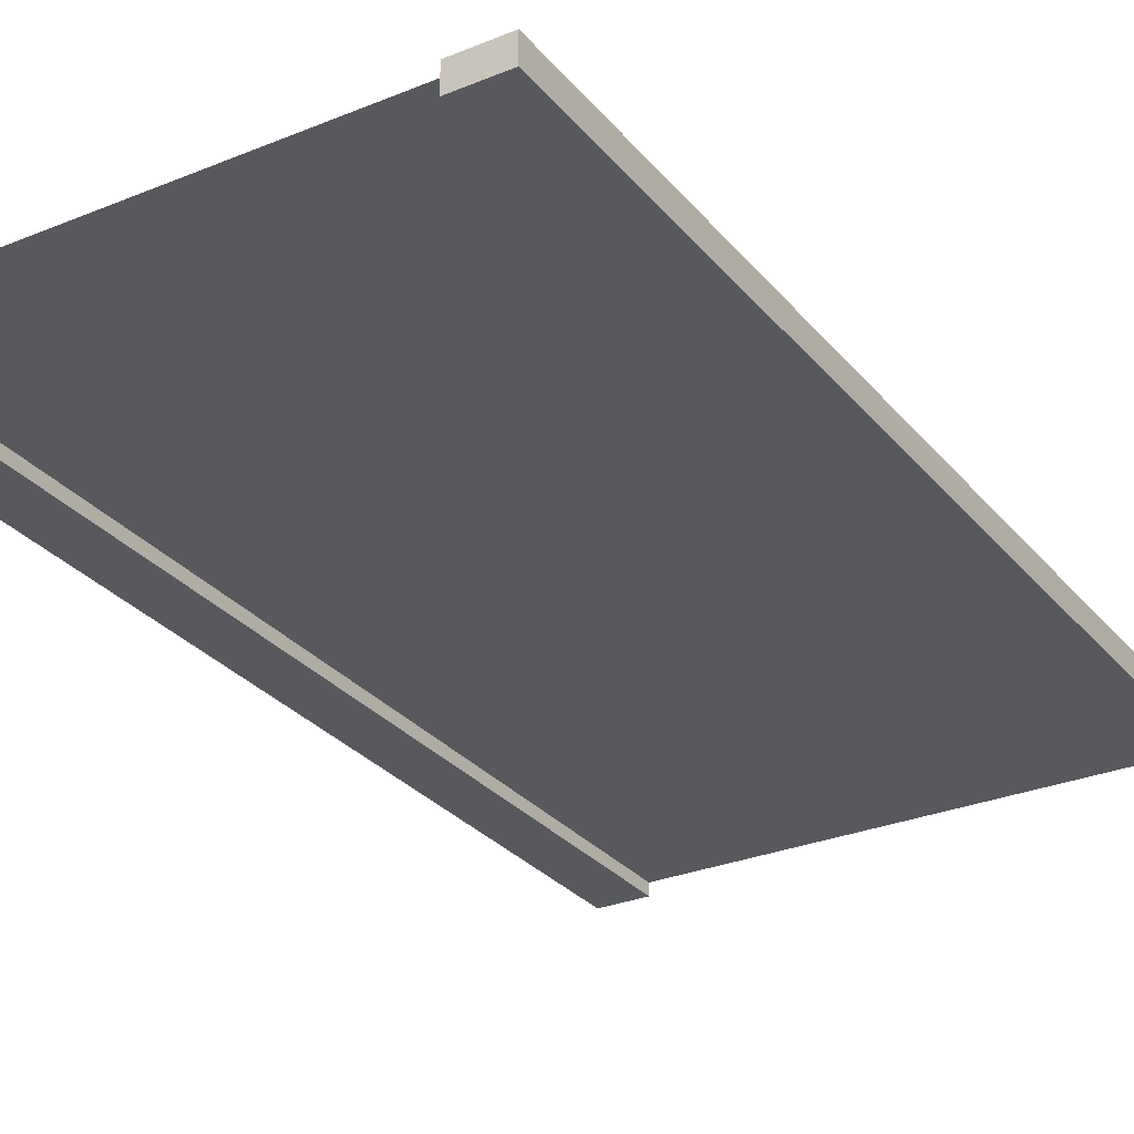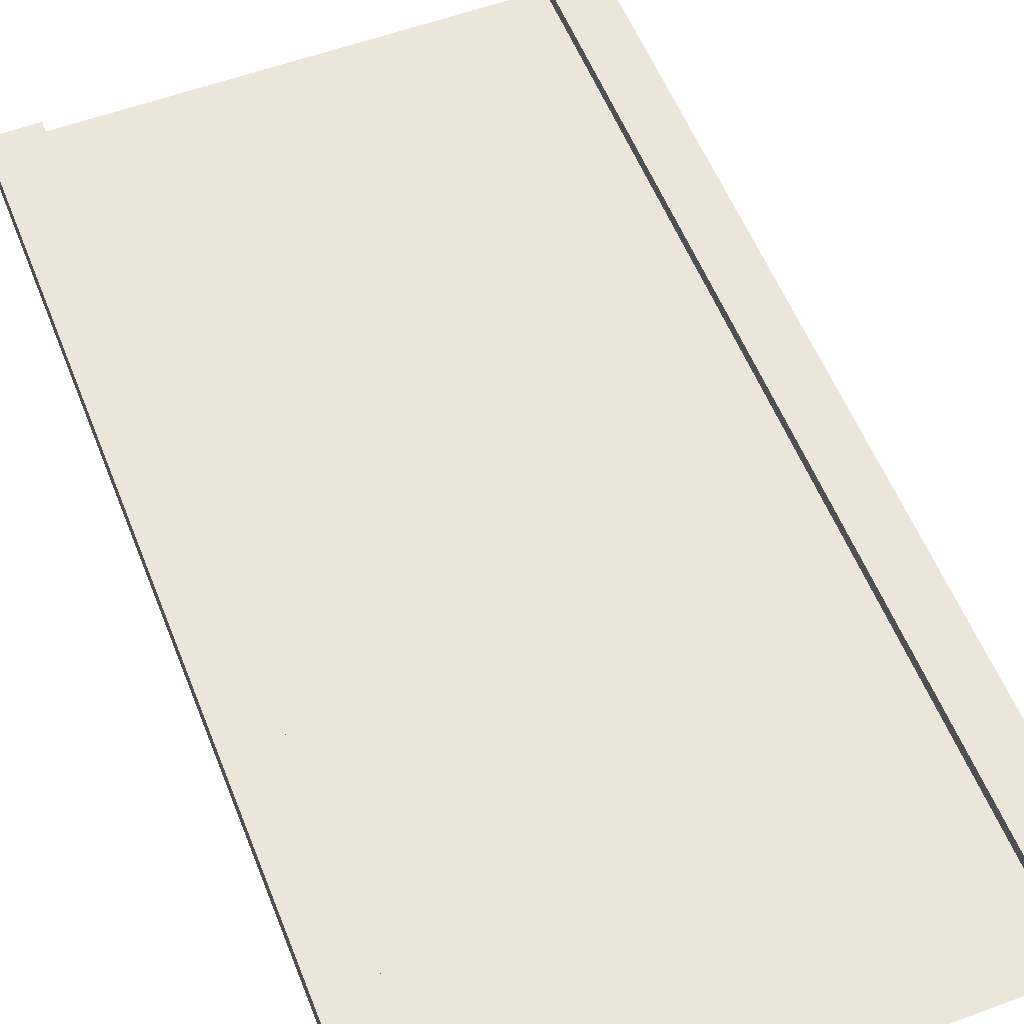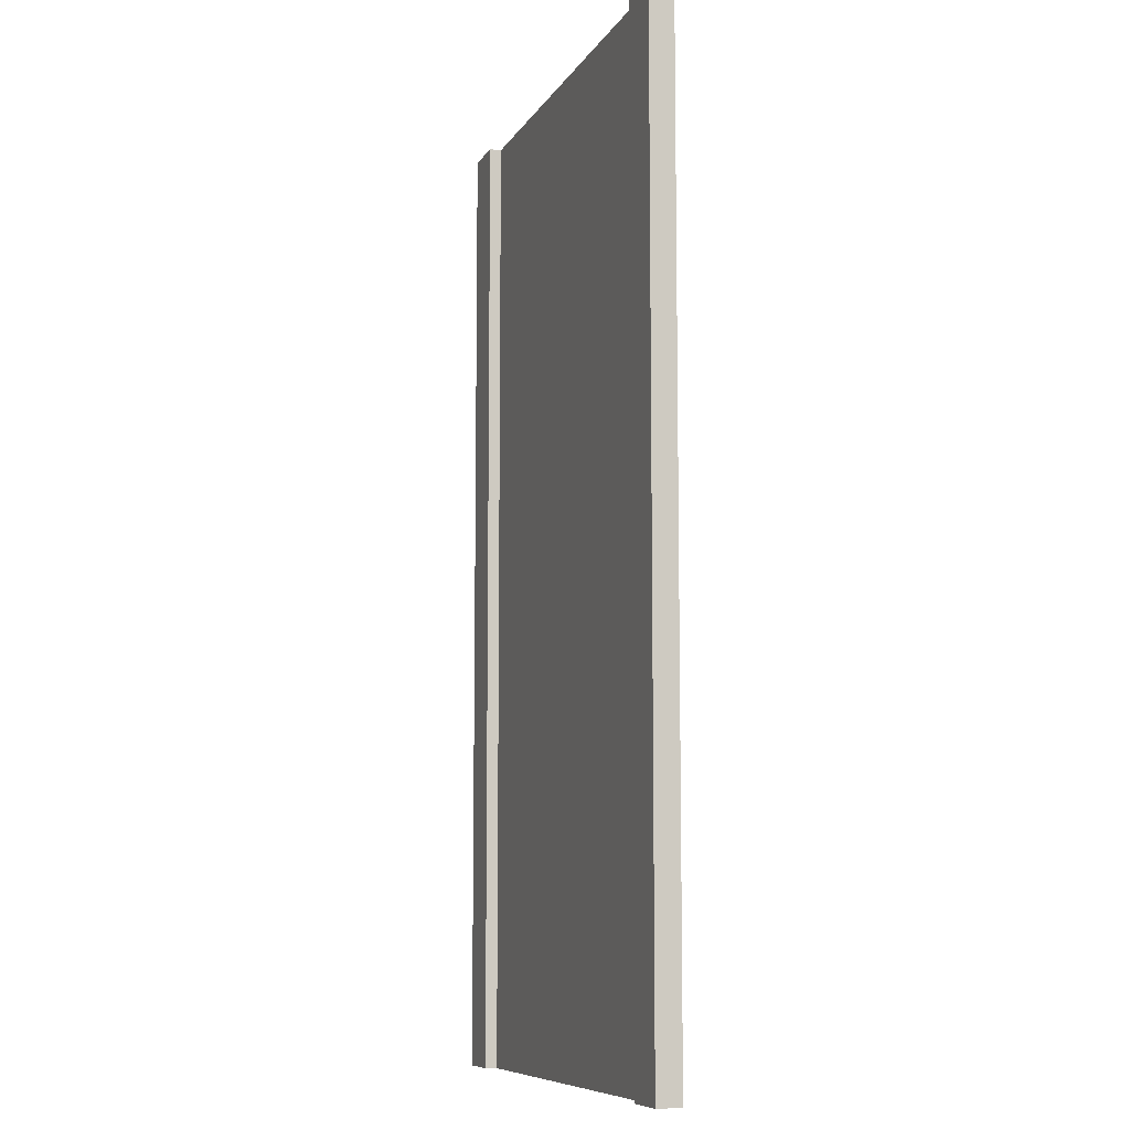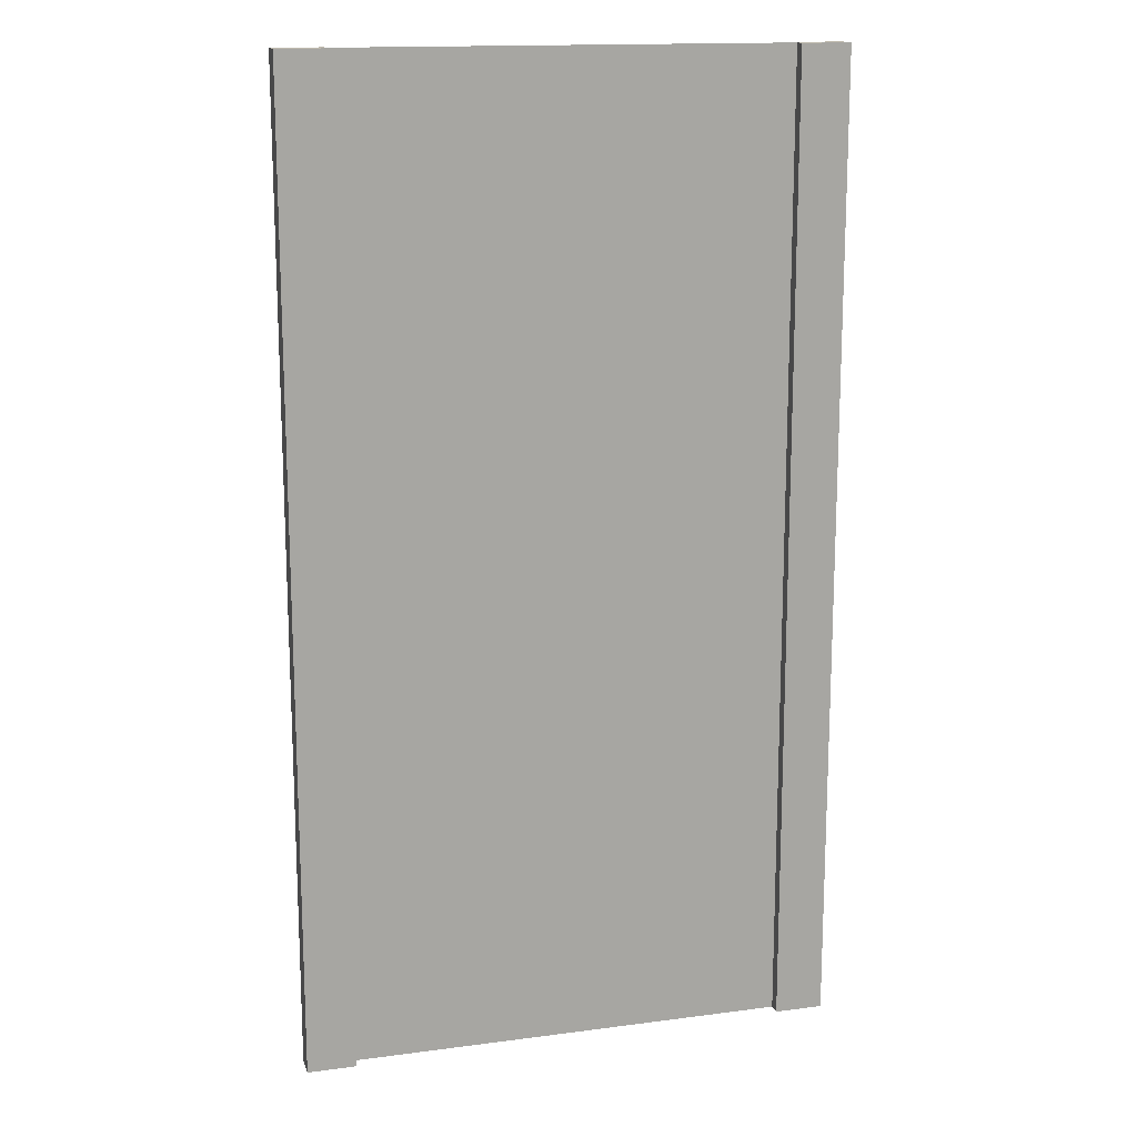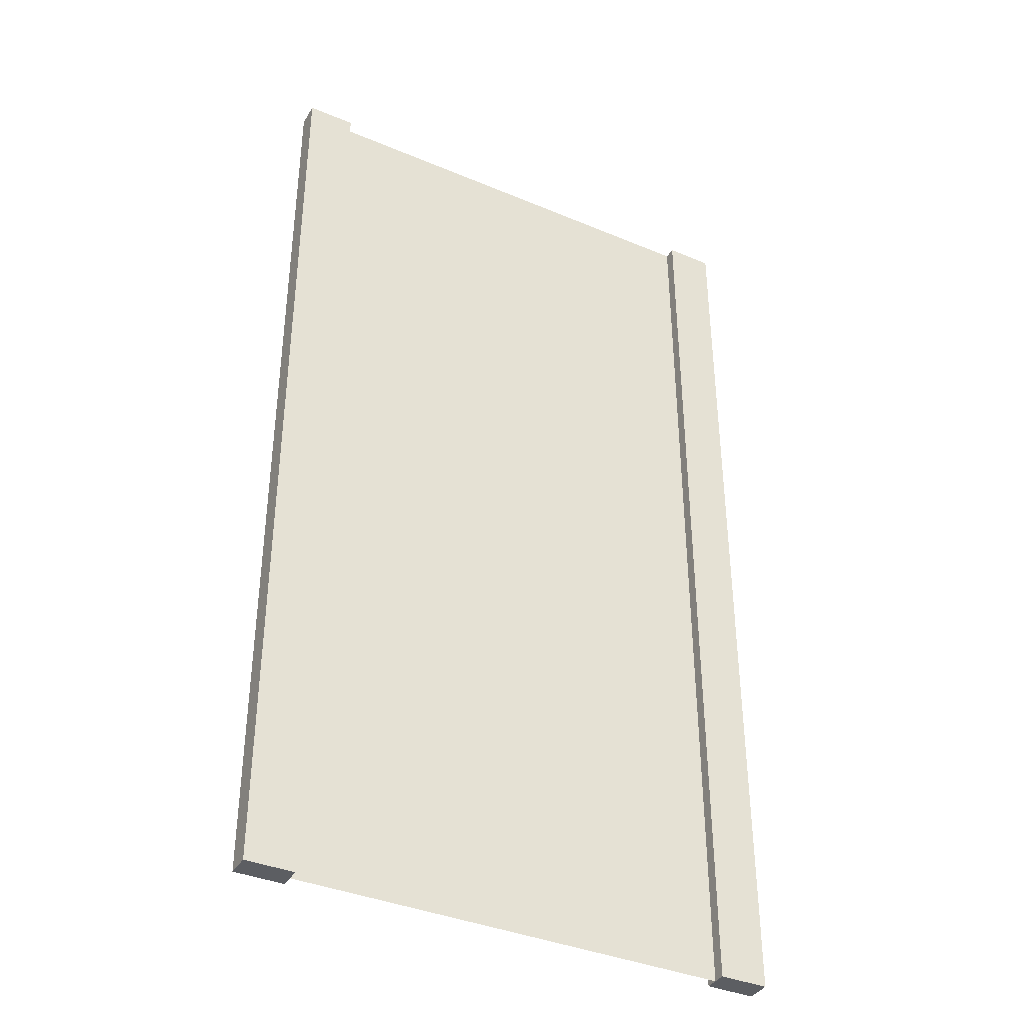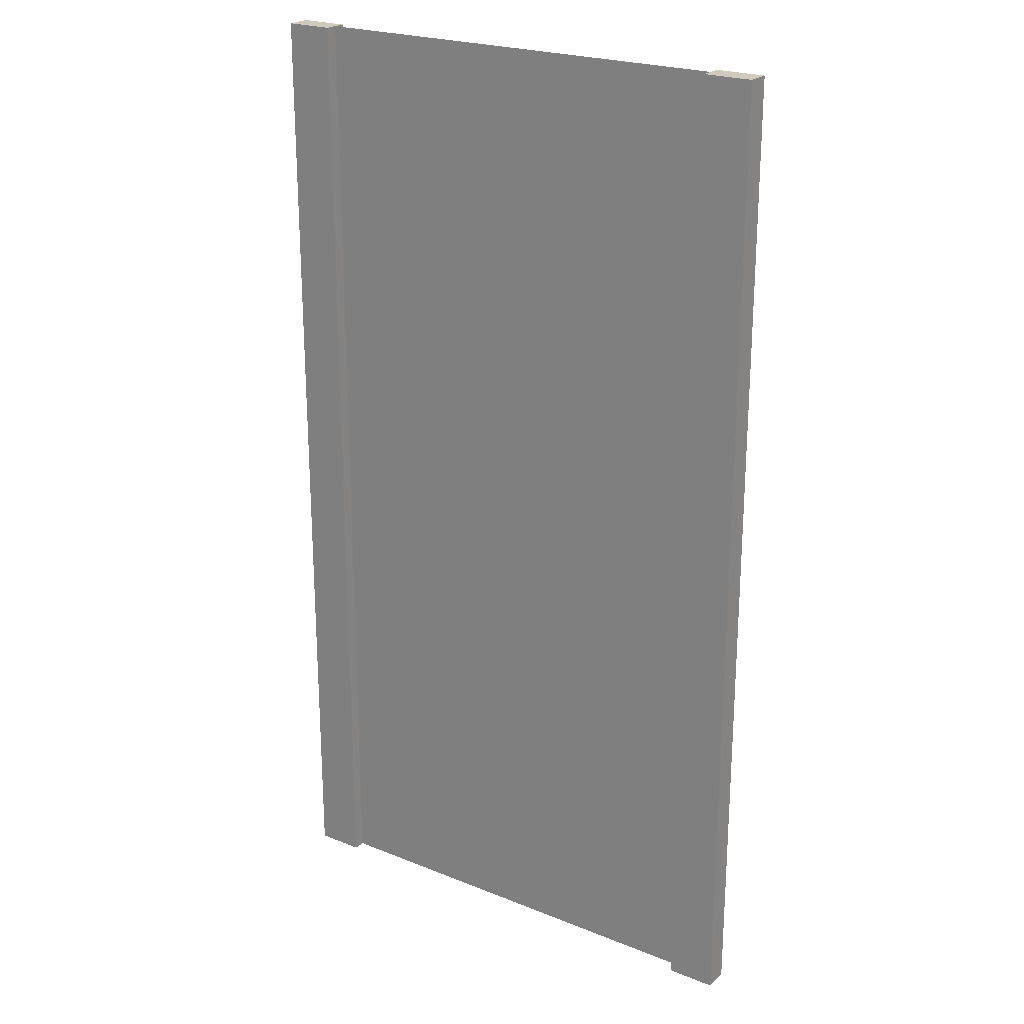
<metadata>
{"format":"obj","ext":"obj","renderer":"f3d","projection":"perspective","resolution":1024,"background":"white","views":[{"elev":-29.0,"azim":-148.6,"up":"+Y"},{"elev":55.8,"azim":158.7,"up":"+Y"},{"elev":-8.7,"azim":71.5,"up":"+Z"},{"elev":15.3,"azim":164.4,"up":"+Z"},{"elev":-38.2,"azim":-28.0,"up":"+Z"},{"elev":22.9,"azim":-145.6,"up":"+Z"}]}
</metadata>
<code>
o Plane_Plane.001
v -2 -1e-06 4
v 2 -1e-06 4
v 2 1e-06 -4
v -2 1e-06 -4
f 1 2 3 4
o Cube.002_Cube
v 1.8 -0.1 4
v 1.8 0.1 4
v 1.8 0.1 -4
v 1.8 -0.1 -4
v 2.2 0.1 -4
v 2.2 -0.1 -4
v 2.2 0.1 4
v 2.2 -0.1 4
f 5 6 7 8
f 8 7 9 10
f 10 9 11 12
f 12 11 6 5
f 8 10 12 5
f 9 7 6 11
o Cube.001_Cube.003
v -2.2 -0.1 4
v -2.2 0.1 4
v -2.2 0.1 -4
v -2.2 -0.1 -4
v -1.8 0.1 -4
v -1.8 -0.1 -4
v -1.8 0.1 4
v -1.8 -0.1 4
f 13 14 15 16
f 16 15 17 18
f 18 17 19 20
f 20 19 14 13
f 16 18 20 13
f 17 15 14 19

</code>
